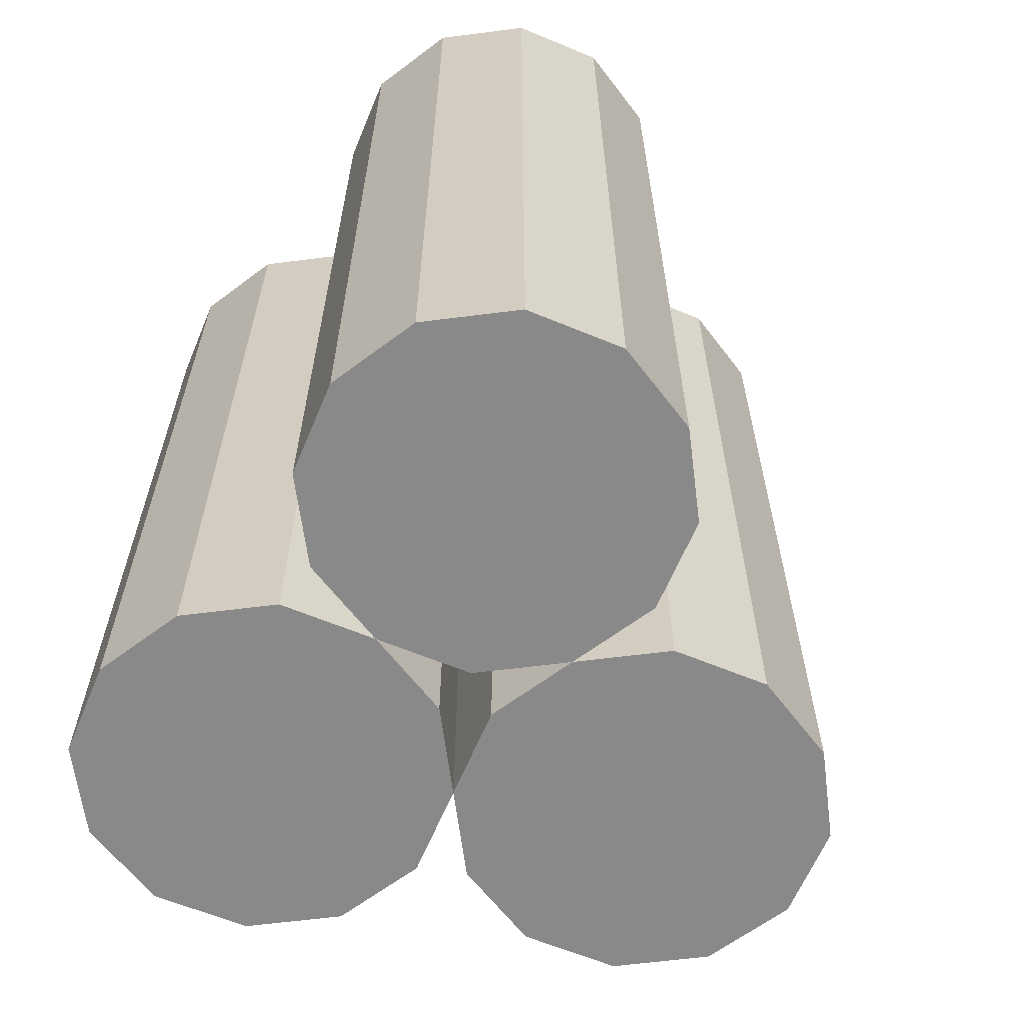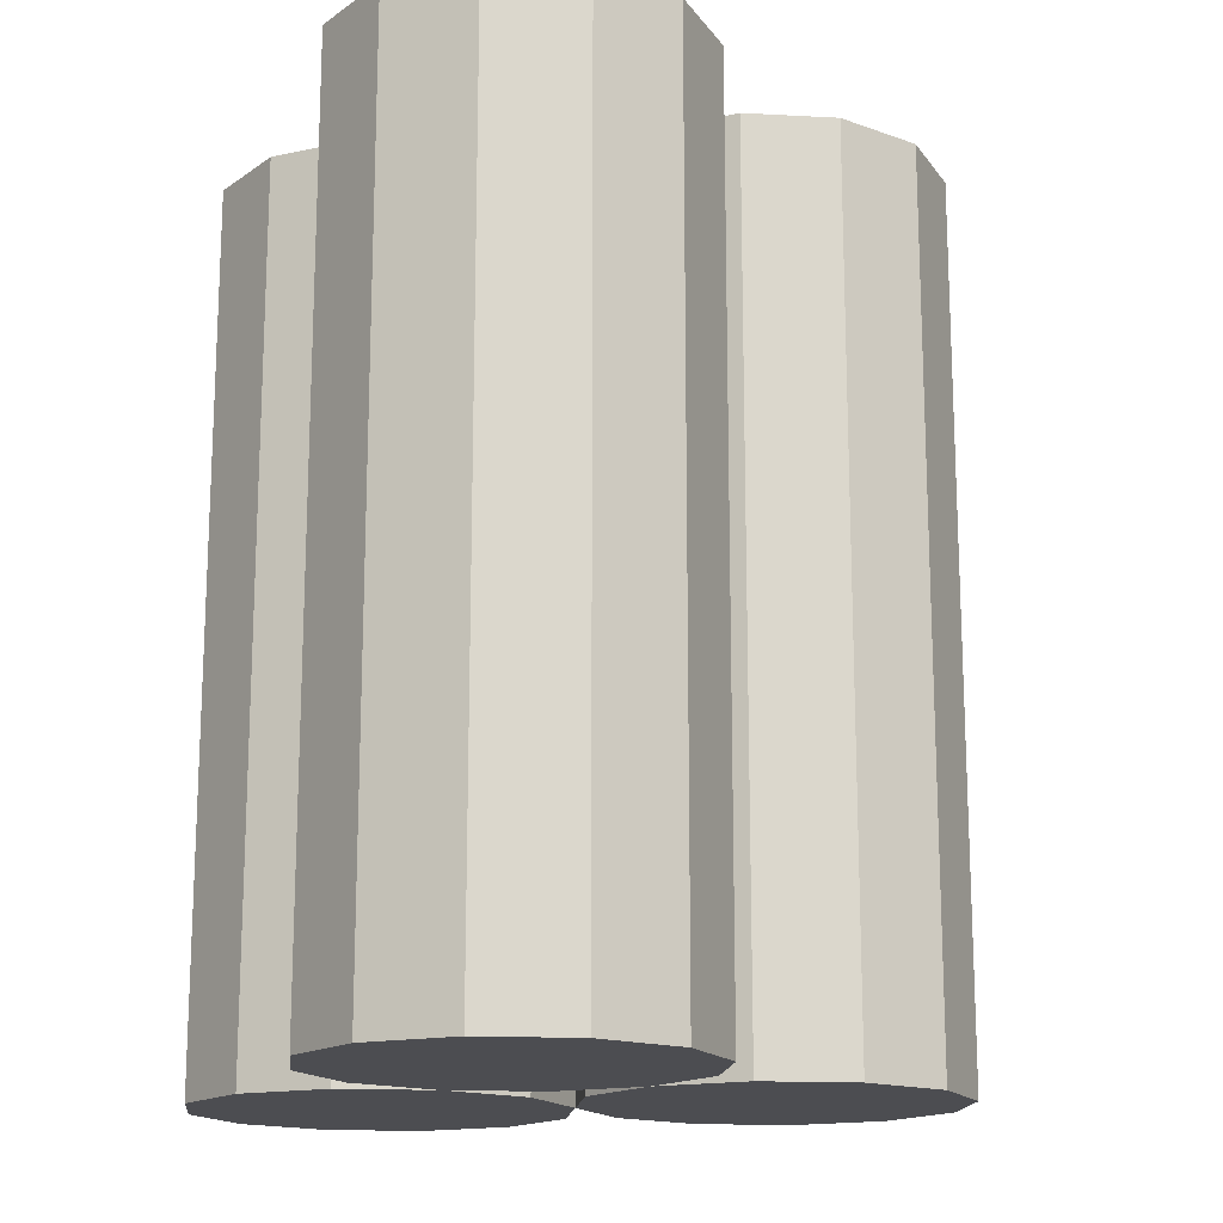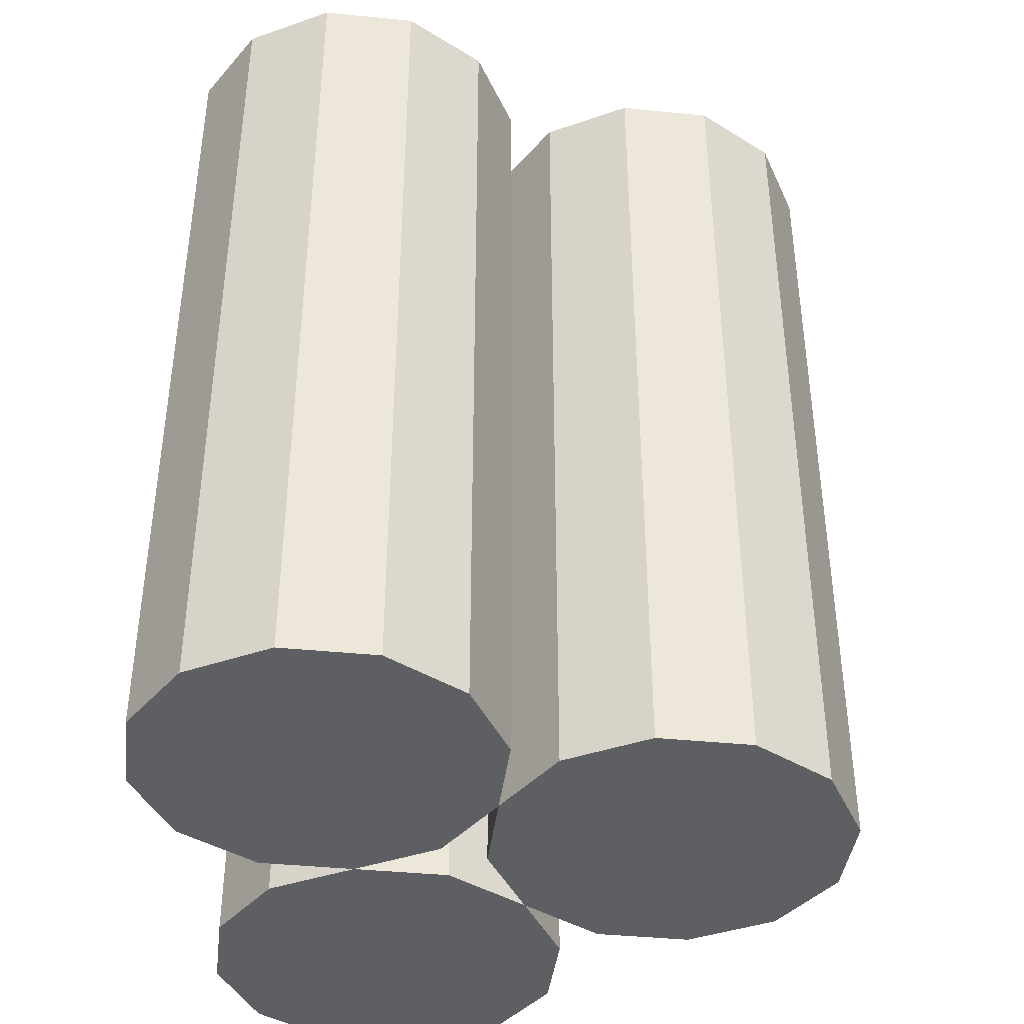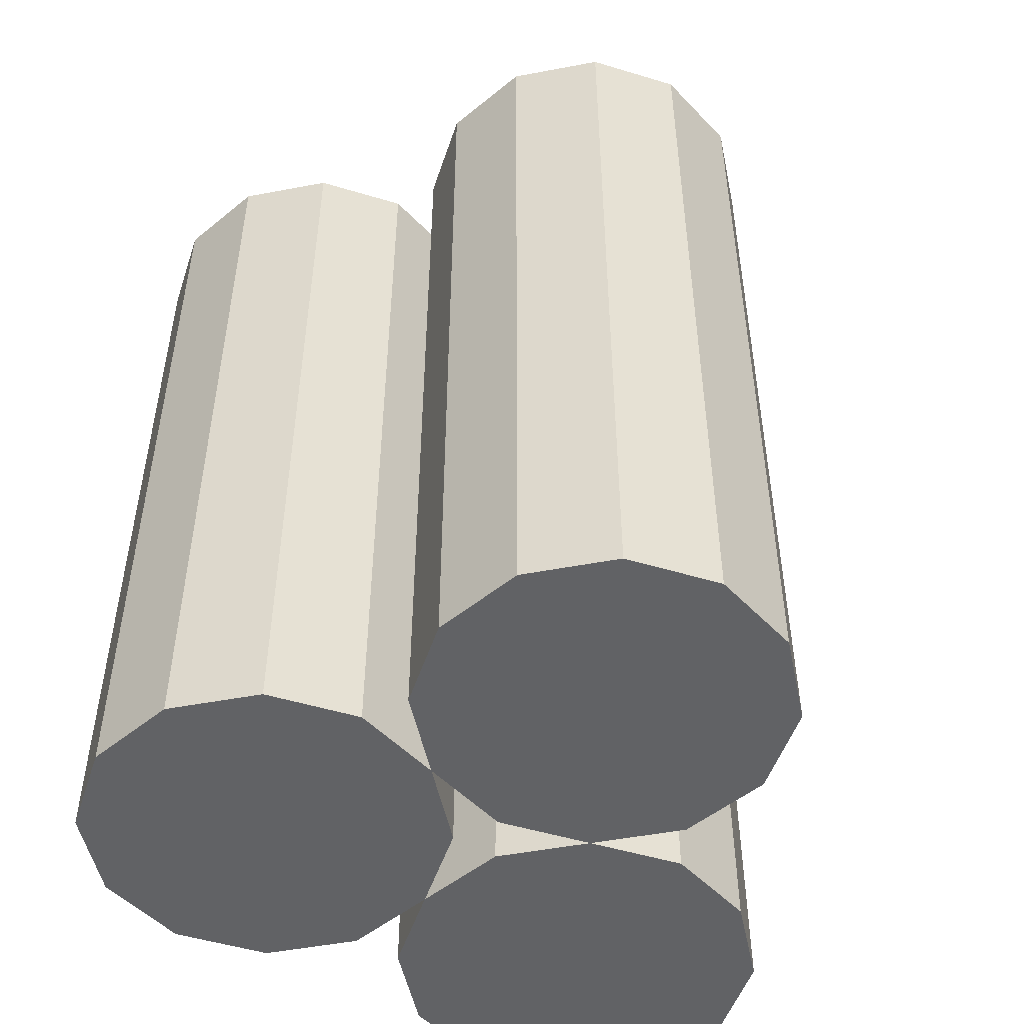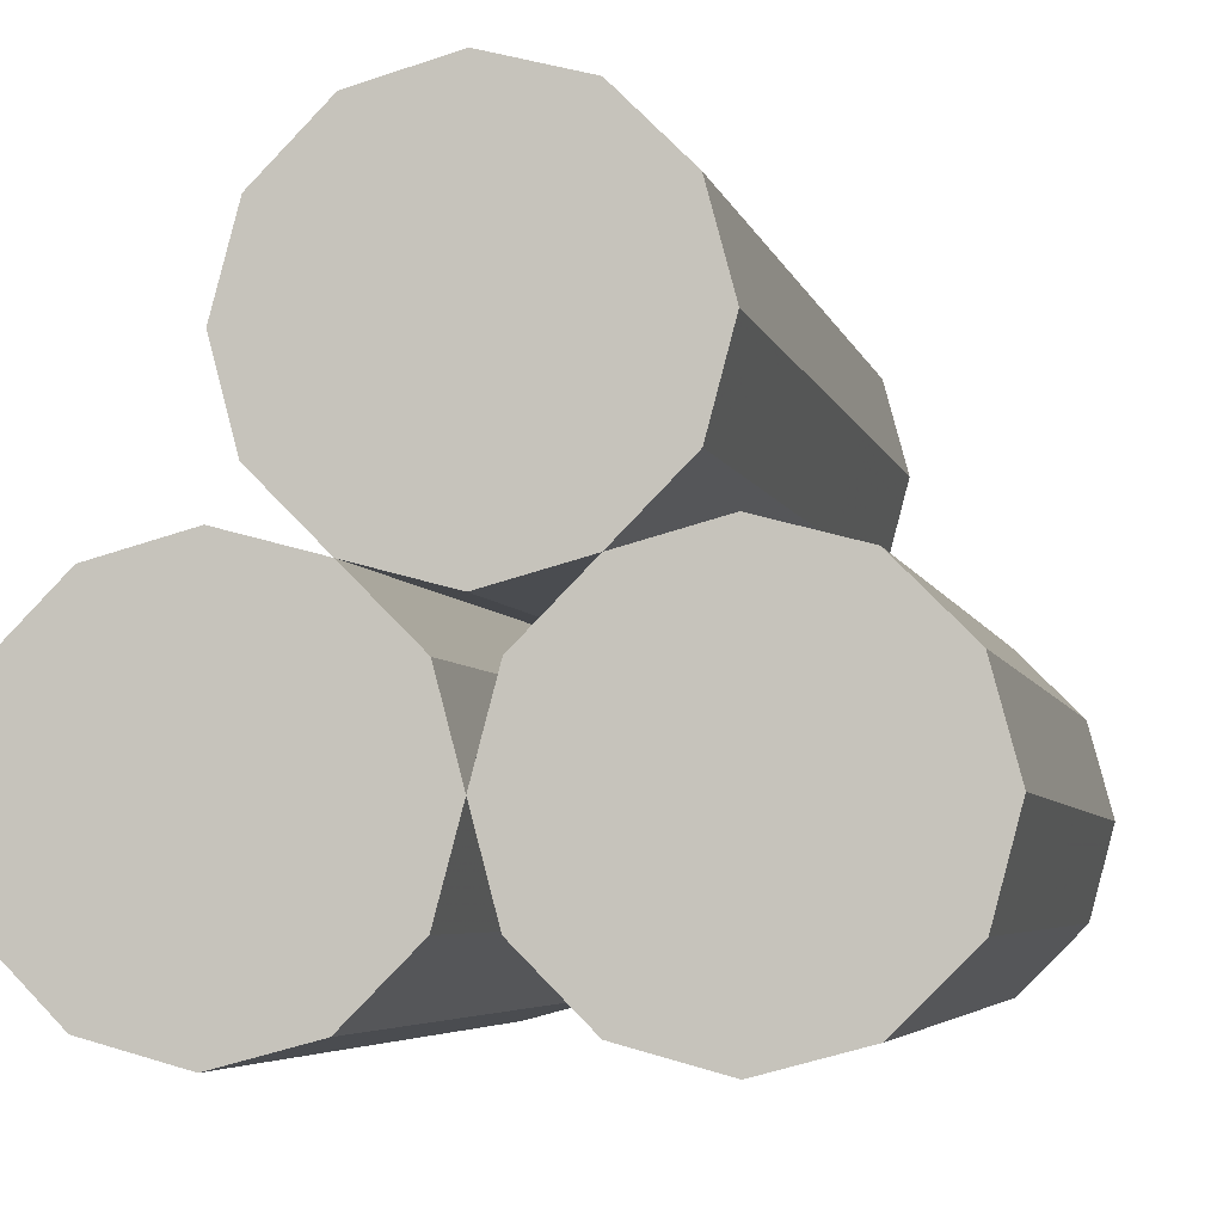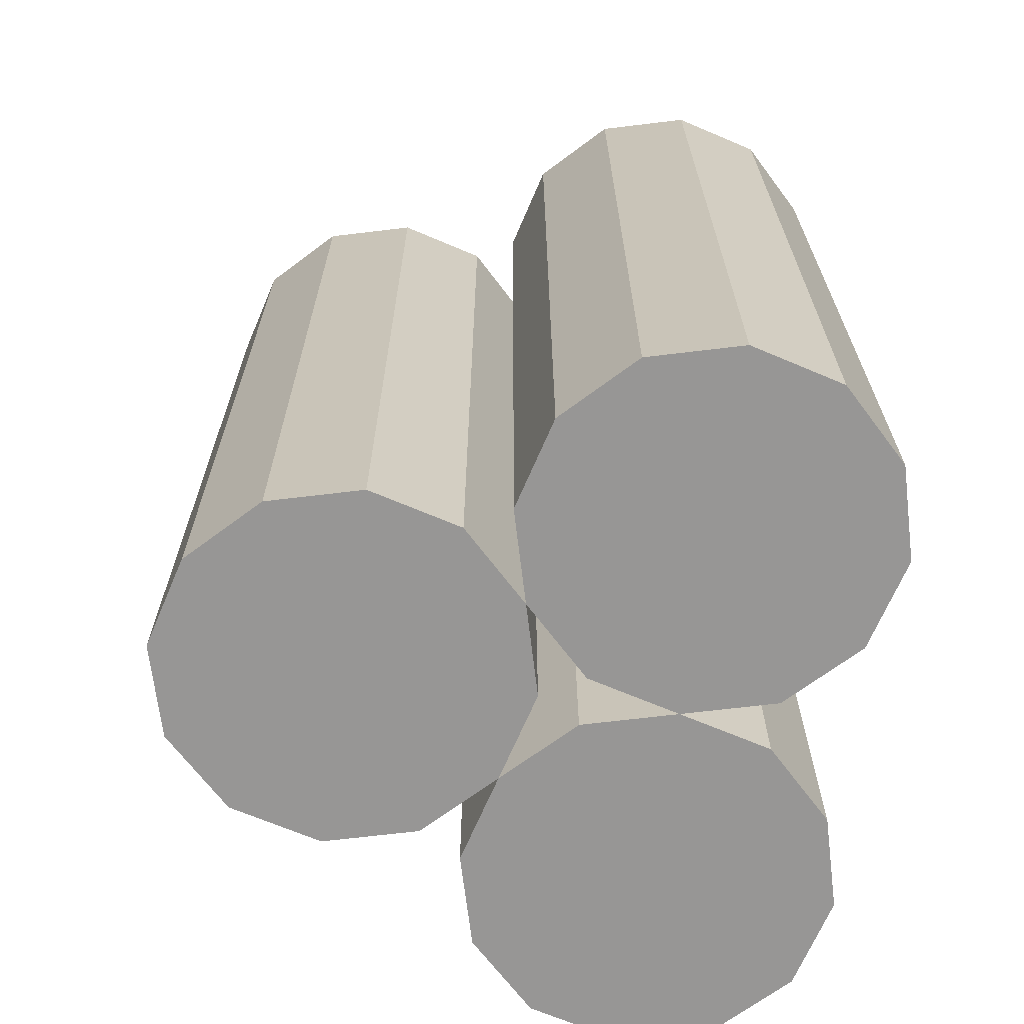
<metadata>
{"format":"obj","ext":"obj","renderer":"f3d","projection":"perspective","resolution":1024,"background":"white","views":[{"elev":-63.0,"azim":52.3,"up":"+Z"},{"elev":-16.2,"azim":68.8,"up":"+Z"},{"elev":-40.6,"azim":98.0,"up":"+Z"},{"elev":-50.6,"azim":146.7,"up":"+Z"},{"elev":-4.9,"azim":12.3,"up":"+Y"},{"elev":-67.9,"azim":-98.1,"up":"+Z"}]}
</metadata>
<code>
v 0.4692 0.6675 1.326
v 0.2709 0.4692 1.326
v -0 0.3966 1.326
v -0.2709 0.4692 1.326
v -0.4692 0.6675 1.326
v -0.5418 0.9384 1.326
v -0.4692 1.209 1.326
v -0.2709 1.408 1.326
v -0 1.48 1.326
v 0.2709 1.408 1.326
v 0.4692 1.209 1.326
v 0.5418 0.9384 1.326
v 0.4692 0.6675 -1.326
v 0.2709 0.4692 -1.326
v -0 0.3966 -1.326
v -0.2709 0.4692 -1.326
v -0.4692 0.6675 -1.326
v -0.5418 0.9384 -1.326
v -0.4692 1.209 -1.326
v -0.2709 1.408 -1.326
v -0 1.48 -1.326
v 0.2709 1.408 -1.326
v 0.4692 1.209 -1.326
v 0.5418 0.9384 -1.326
v -0 0.9384 1.326
v -0 0.9384 -1.326
v -0.07258 -0.2709 1.326
v -0.2709 -0.4692 1.326
v -0.5418 -0.5418 1.326
v -0.8126 -0.4692 1.326
v -1.011 -0.2709 1.326
v -1.084 0 1.326
v -1.011 0.2709 1.326
v -0.8126 0.4692 1.326
v -0.5418 0.5418 1.326
v -0.2709 0.4692 1.326
v -0.07258 0.2709 1.326
v 0 0 1.326
v -0.07258 -0.2709 -1.326
v -0.2709 -0.4692 -1.326
v -0.5418 -0.5418 -1.326
v -0.8126 -0.4692 -1.326
v -1.011 -0.2709 -1.326
v -1.084 -0 -1.326
v -1.011 0.2709 -1.326
v -0.8126 0.4692 -1.326
v -0.5418 0.5418 -1.326
v -0.2709 0.4692 -1.326
v -0.07258 0.2709 -1.326
v 0 -0 -1.326
v -0.5418 0 1.326
v -0.5418 -0 -1.326
v 1.011 -0.2709 1.326
v 0.8126 -0.4692 1.326
v 0.5418 -0.5418 1.326
v 0.2709 -0.4692 1.326
v 0.07258 -0.2709 1.326
v 0 0 1.326
v 0.07258 0.2709 1.326
v 0.2709 0.4692 1.326
v 0.5418 0.5418 1.326
v 0.8126 0.4692 1.326
v 1.011 0.2709 1.326
v 1.084 0 1.326
v 1.011 -0.2709 -1.326
v 0.8126 -0.4692 -1.326
v 0.5418 -0.5418 -1.326
v 0.2709 -0.4692 -1.326
v 0.07258 -0.2709 -1.326
v 0 -0 -1.326
v 0.07258 0.2709 -1.326
v 0.2709 0.4692 -1.326
v 0.5418 0.5418 -1.326
v 0.8126 0.4692 -1.326
v 1.011 0.2709 -1.326
v 1.084 -0 -1.326
v 0.5418 0 1.326
v 0.5418 -0 -1.326
f 1 2 14 13
f 2 3 15 14
f 3 4 16 15
f 4 5 17 16
f 5 6 18 17
f 6 7 19 18
f 7 8 20 19
f 8 9 21 20
f 9 10 22 21
f 10 11 23 22
f 11 12 24 23
f 12 1 13 24
f 2 1 25
f 3 2 25
f 4 3 25
f 5 4 25
f 6 5 25
f 7 6 25
f 8 7 25
f 9 8 25
f 10 9 25
f 11 10 25
f 12 11 25
f 1 12 25
f 13 14 26
f 14 15 26
f 15 16 26
f 16 17 26
f 17 18 26
f 18 19 26
f 19 20 26
f 20 21 26
f 21 22 26
f 22 23 26
f 23 24 26
f 24 13 26
f 27 28 40 39
f 28 29 41 40
f 29 30 42 41
f 30 31 43 42
f 31 32 44 43
f 32 33 45 44
f 33 34 46 45
f 34 35 47 46
f 35 36 48 47
f 36 37 49 48
f 37 38 50 49
f 38 27 39 50
f 28 27 51
f 29 28 51
f 30 29 51
f 31 30 51
f 32 31 51
f 33 32 51
f 34 33 51
f 35 34 51
f 36 35 51
f 37 36 51
f 38 37 51
f 27 38 51
f 39 40 52
f 40 41 52
f 41 42 52
f 42 43 52
f 43 44 52
f 44 45 52
f 45 46 52
f 46 47 52
f 47 48 52
f 48 49 52
f 49 50 52
f 50 39 52
f 53 54 66 65
f 54 55 67 66
f 55 56 68 67
f 56 57 69 68
f 57 58 70 69
f 58 59 71 70
f 59 60 72 71
f 60 61 73 72
f 61 62 74 73
f 62 63 75 74
f 63 64 76 75
f 64 53 65 76
f 54 53 77
f 55 54 77
f 56 55 77
f 57 56 77
f 58 57 77
f 59 58 77
f 60 59 77
f 61 60 77
f 62 61 77
f 63 62 77
f 64 63 77
f 53 64 77
f 65 66 78
f 66 67 78
f 67 68 78
f 68 69 78
f 69 70 78
f 70 71 78
f 71 72 78
f 72 73 78
f 73 74 78
f 74 75 78
f 75 76 78
f 76 65 78

</code>
